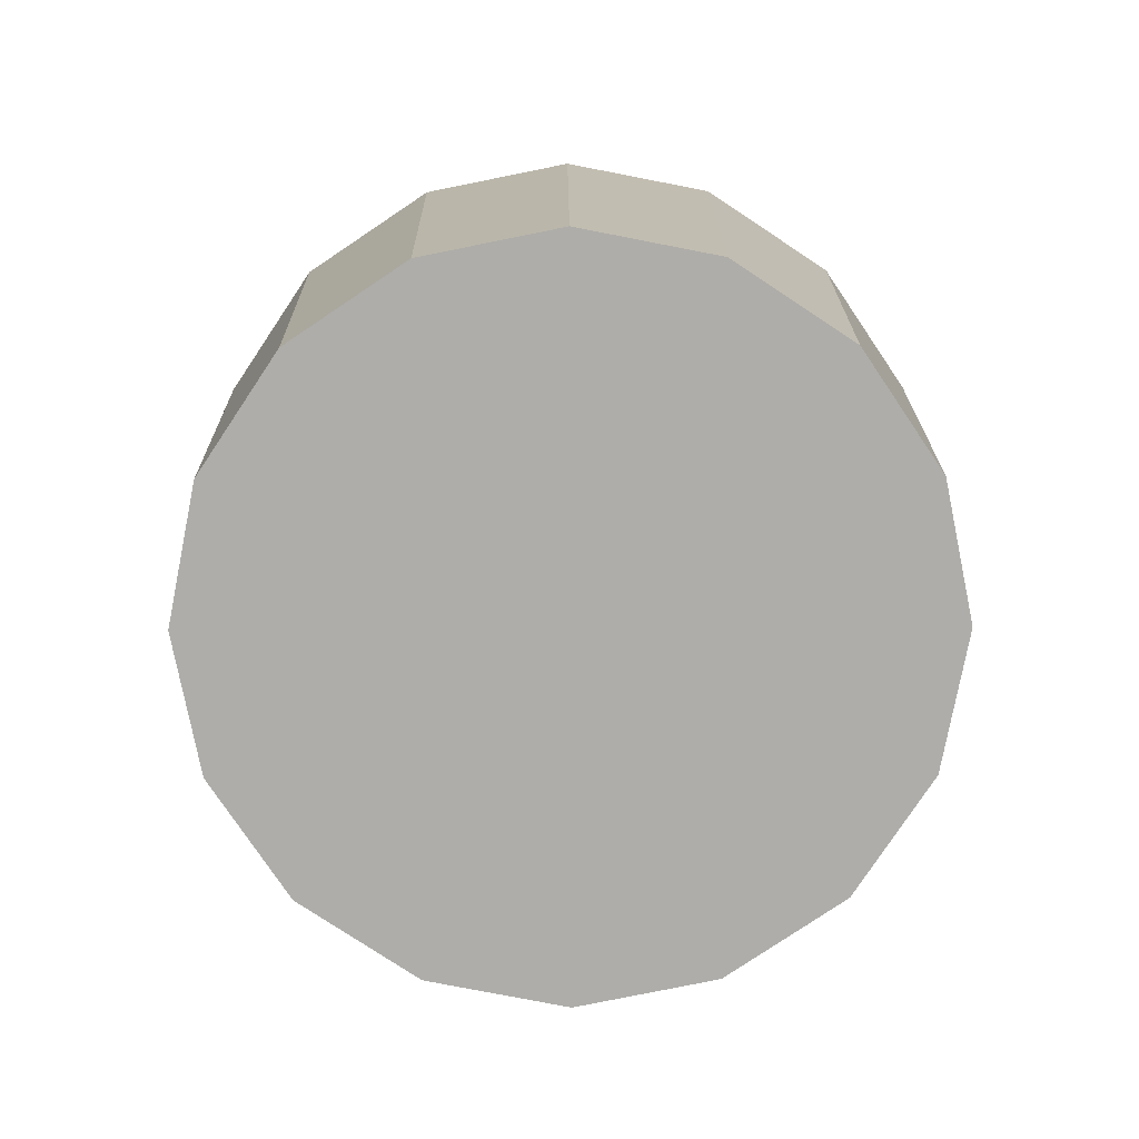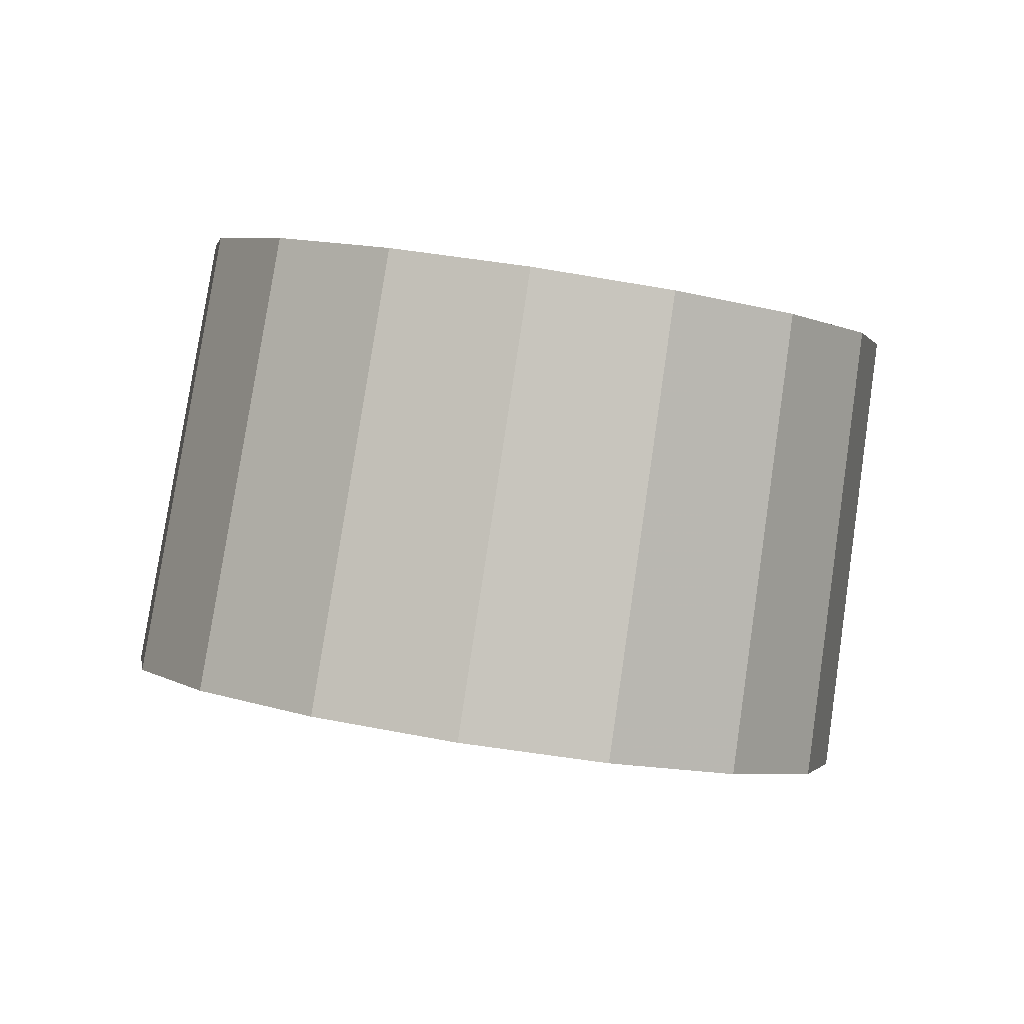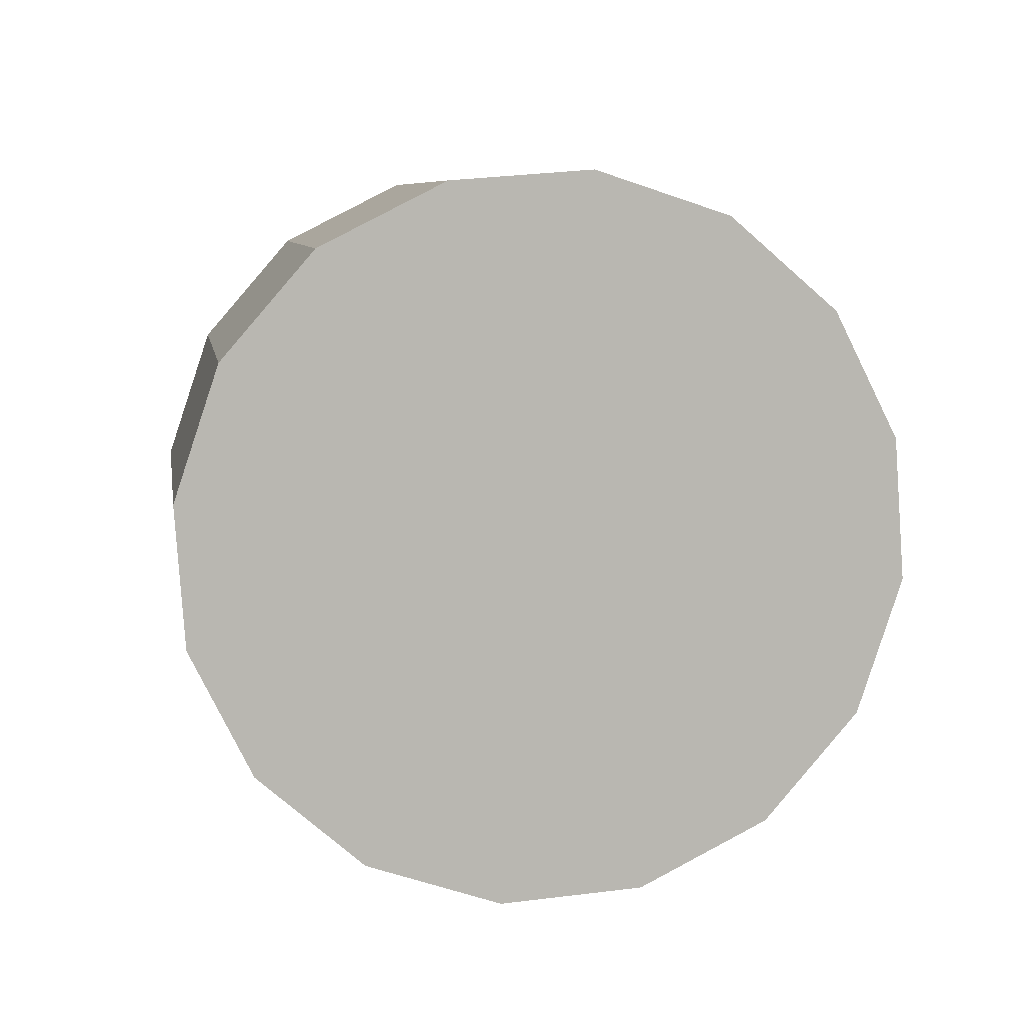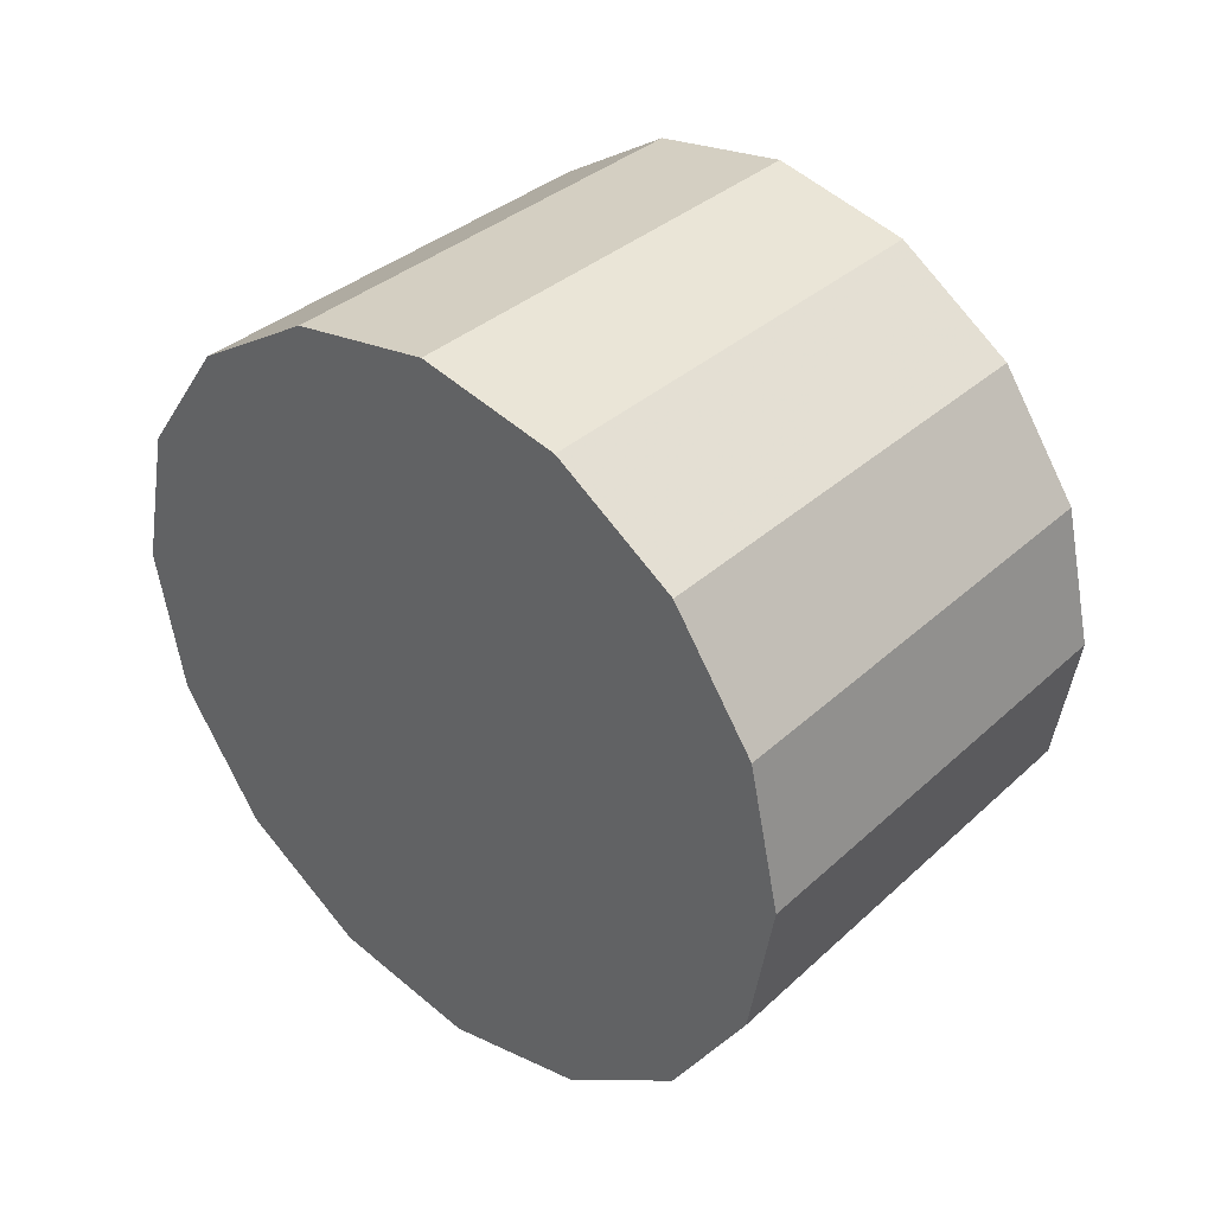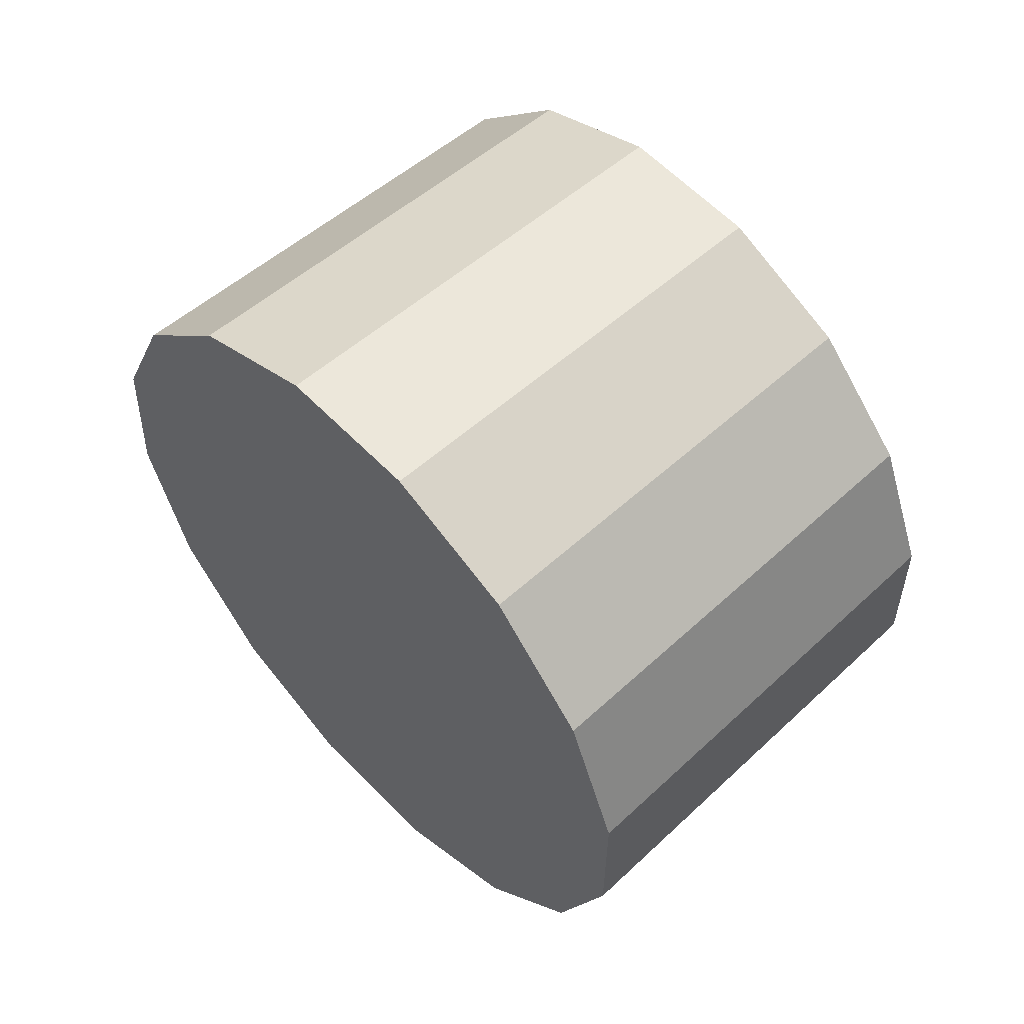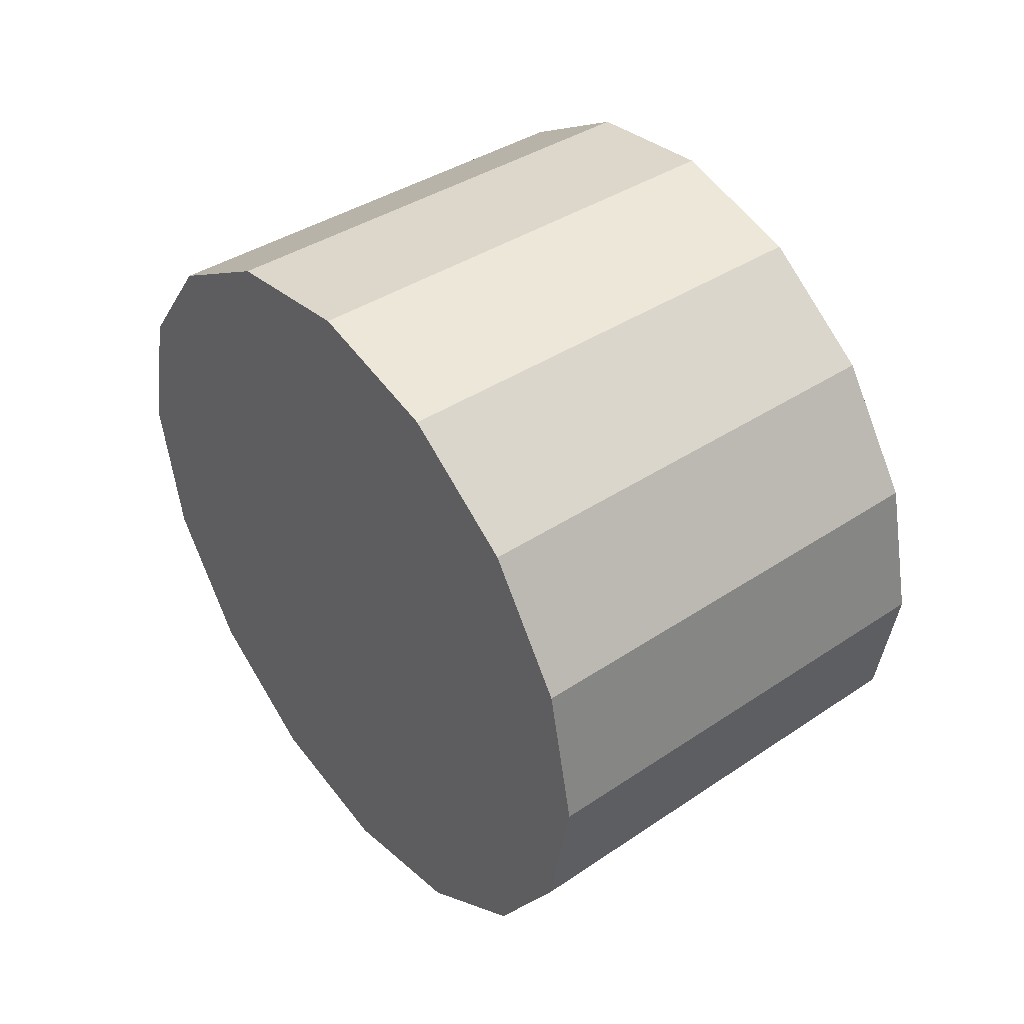
<metadata>
{"format":"obj","ext":"obj","renderer":"f3d","projection":"perspective","resolution":1024,"background":"white","views":[{"elev":50.2,"azim":-135.3,"up":"+Z"},{"elev":-54.5,"azim":-53.3,"up":"+Y"},{"elev":-29.7,"azim":33.2,"up":"+Z"},{"elev":-10.8,"azim":-169.4,"up":"+Y"},{"elev":1.5,"azim":-160.9,"up":"+Y"},{"elev":-46.7,"azim":135.5,"up":"+Z"}]}
</metadata>
<code>
v 3.389 3.018 -1.508
v 3.39 3.034 -1.522
v 3.384 3.046 -1.538
v 3.372 3.052 -1.555
v 3.356 3.051 -1.569
v 3.339 3.044 -1.578
v 3.322 3.031 -1.582
v 3.309 3.014 -1.578
v 3.302 2.996 -1.569
v 3.301 2.98 -1.555
v 3.307 2.969 -1.538
v 3.319 2.963 -1.522
v 3.335 2.963 -1.508
v 3.353 2.971 -1.498
v 3.369 2.984 -1.495
v 3.382 3 -1.498
v 3.346 3.007 -1.538
v 3.346 3.007 -1.538
v 3.346 3.007 -1.538
v 3.346 3.007 -1.538
v 3.346 3.007 -1.538
v 3.346 3.007 -1.538
v 3.346 3.007 -1.538
v 3.346 3.007 -1.538
v 3.346 3.007 -1.538
v 3.346 3.007 -1.538
v 3.346 3.007 -1.538
v 3.346 3.007 -1.538
v 3.346 3.007 -1.538
v 3.346 3.007 -1.538
v 3.346 3.007 -1.538
v 3.346 3.007 -1.538
v 3.351 3.055 -1.469
v 3.351 3.07 -1.482
v 3.346 3.081 -1.498
v 3.334 3.087 -1.514
v 3.319 3.086 -1.528
v 3.302 3.079 -1.537
v 3.286 3.067 -1.54
v 3.274 3.051 -1.537
v 3.266 3.034 -1.528
v 3.266 3.019 -1.514
v 3.271 3.007 -1.498
v 3.283 3.001 -1.482
v 3.298 3.002 -1.469
v 3.315 3.009 -1.46
v 3.331 3.022 -1.457
v 3.344 3.038 -1.46
v 3.309 3.044 -1.498
v 3.309 3.044 -1.498
v 3.309 3.044 -1.498
v 3.309 3.044 -1.498
v 3.309 3.044 -1.498
v 3.309 3.044 -1.498
v 3.309 3.044 -1.498
v 3.309 3.044 -1.498
v 3.309 3.044 -1.498
v 3.309 3.044 -1.498
v 3.309 3.044 -1.498
v 3.309 3.044 -1.498
v 3.309 3.044 -1.498
v 3.309 3.044 -1.498
v 3.309 3.044 -1.498
v 3.309 3.044 -1.498
f 33 34 49
f 49 34 50
f 34 35 50
f 50 35 51
f 35 36 51
f 51 36 52
f 36 37 52
f 52 37 53
f 37 38 53
f 53 38 54
f 38 39 54
f 54 39 55
f 39 40 55
f 55 40 56
f 40 41 56
f 56 41 57
f 41 42 57
f 57 42 58
f 42 43 58
f 58 43 59
f 43 44 59
f 59 44 60
f 44 45 60
f 60 45 61
f 45 46 61
f 61 46 62
f 46 47 62
f 62 47 63
f 47 48 63
f 63 48 64
f 48 33 64
f 64 33 49
f 2 1 17
f 2 17 18
f 3 2 18
f 3 18 19
f 4 3 19
f 4 19 20
f 5 4 20
f 5 20 21
f 6 5 21
f 6 21 22
f 7 6 22
f 7 22 23
f 8 7 23
f 8 23 24
f 9 8 24
f 9 24 25
f 10 9 25
f 10 25 26
f 11 10 26
f 11 26 27
f 12 11 27
f 12 27 28
f 13 12 28
f 13 28 29
f 14 13 29
f 14 29 30
f 15 14 30
f 15 30 31
f 16 15 31
f 16 31 32
f 1 16 32
f 1 32 17
f 49 50 17
f 17 50 18
f 50 51 18
f 18 51 19
f 51 52 19
f 19 52 20
f 52 53 20
f 20 53 21
f 53 54 21
f 21 54 22
f 54 55 22
f 22 55 23
f 55 56 23
f 23 56 24
f 56 57 24
f 24 57 25
f 57 58 25
f 25 58 26
f 58 59 26
f 26 59 27
f 59 60 27
f 27 60 28
f 60 61 28
f 28 61 29
f 61 62 29
f 29 62 30
f 62 63 30
f 30 63 31
f 63 64 31
f 31 64 32
f 64 49 32
f 32 49 17
f 1 2 33
f 33 2 34
f 2 3 34
f 34 3 35
f 3 4 35
f 35 4 36
f 4 5 36
f 36 5 37
f 5 6 37
f 37 6 38
f 6 7 38
f 38 7 39
f 7 8 39
f 39 8 40
f 8 9 40
f 40 9 41
f 9 10 41
f 41 10 42
f 10 11 42
f 42 11 43
f 11 12 43
f 43 12 44
f 12 13 44
f 44 13 45
f 13 14 45
f 45 14 46
f 14 15 46
f 46 15 47
f 15 16 47
f 47 16 48
f 16 1 48
f 48 1 33

</code>
